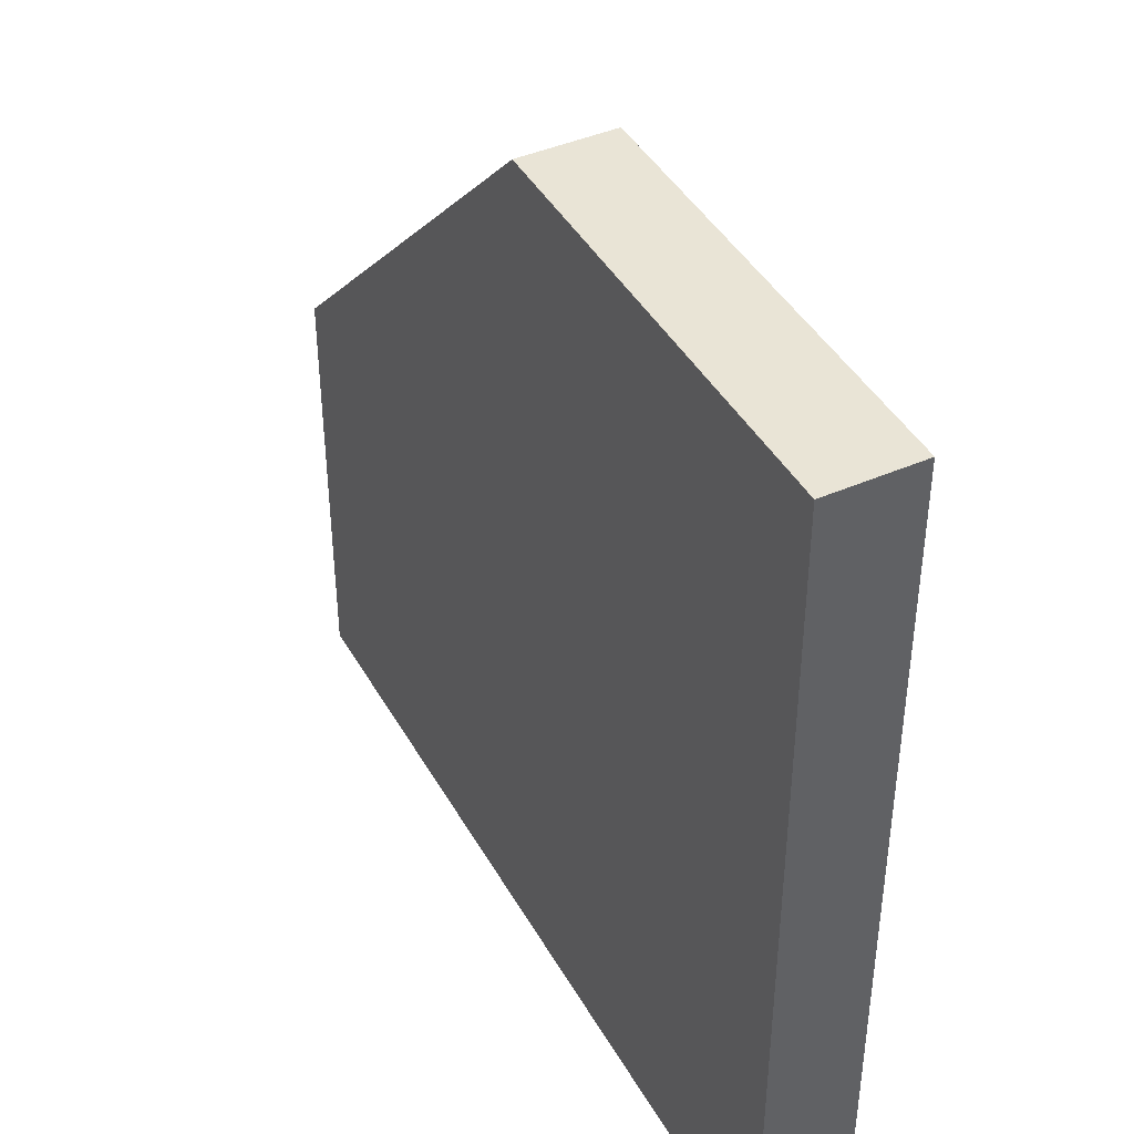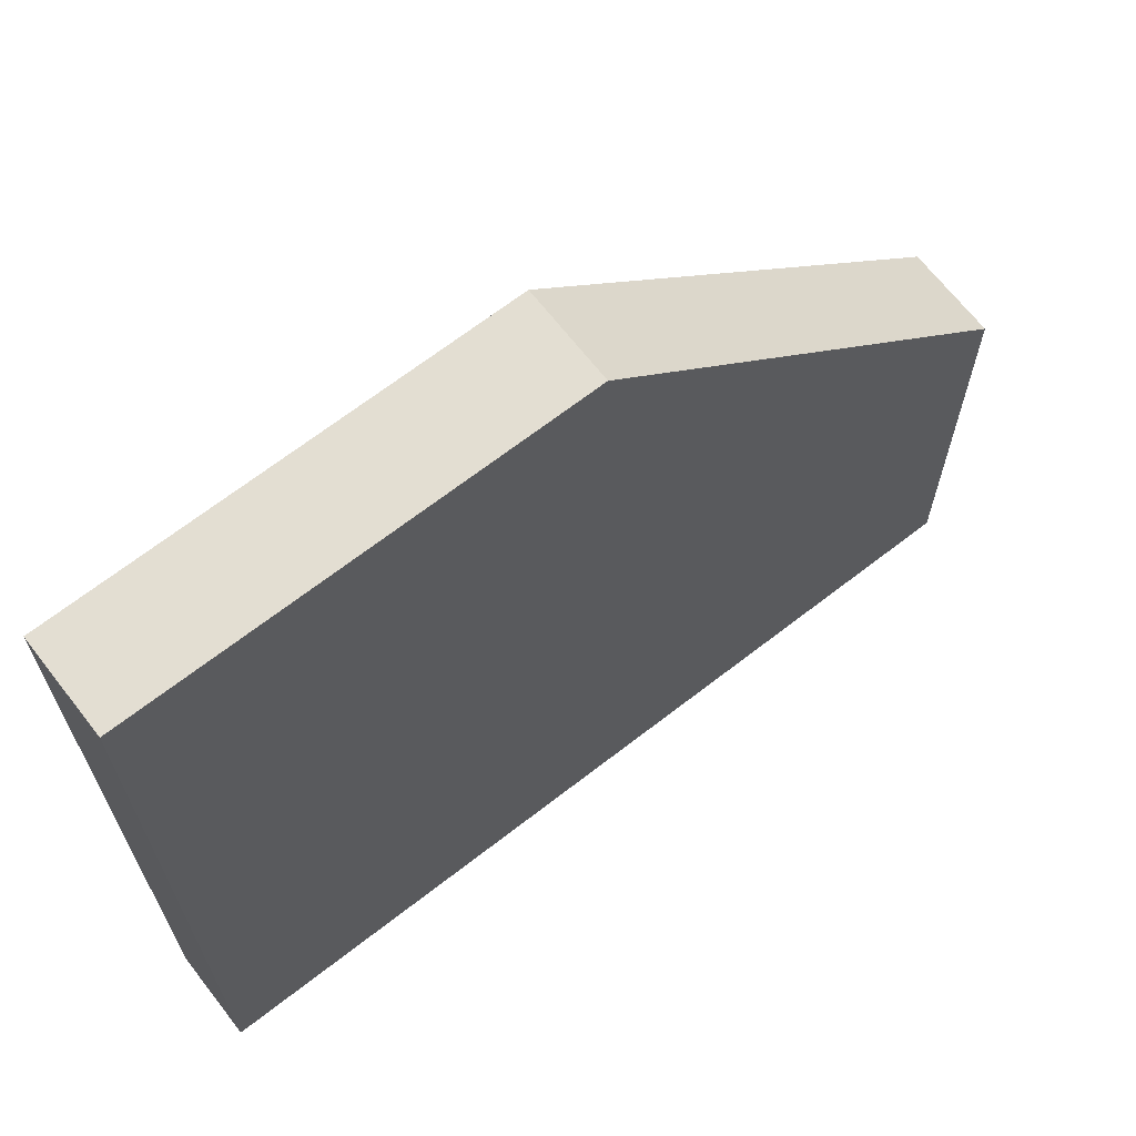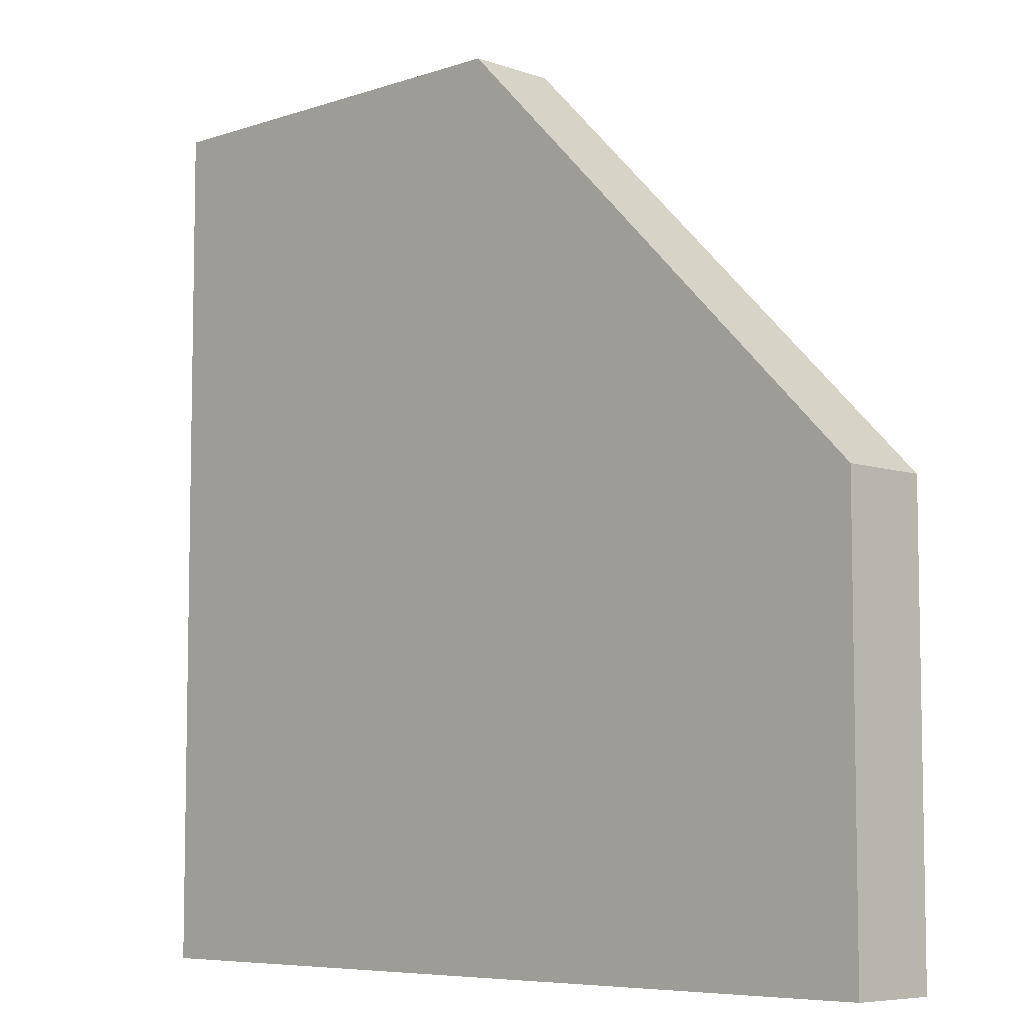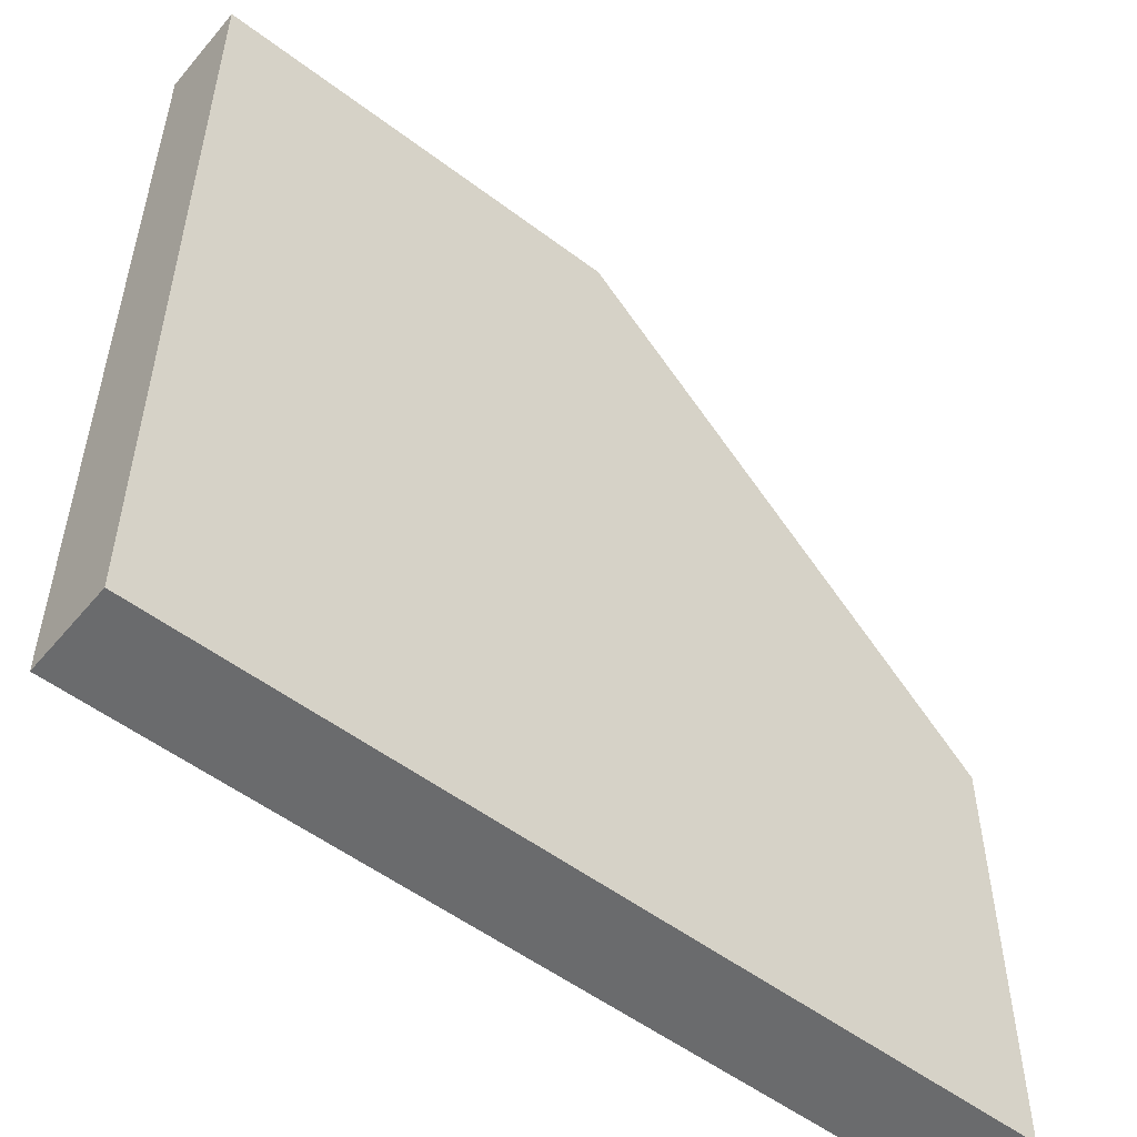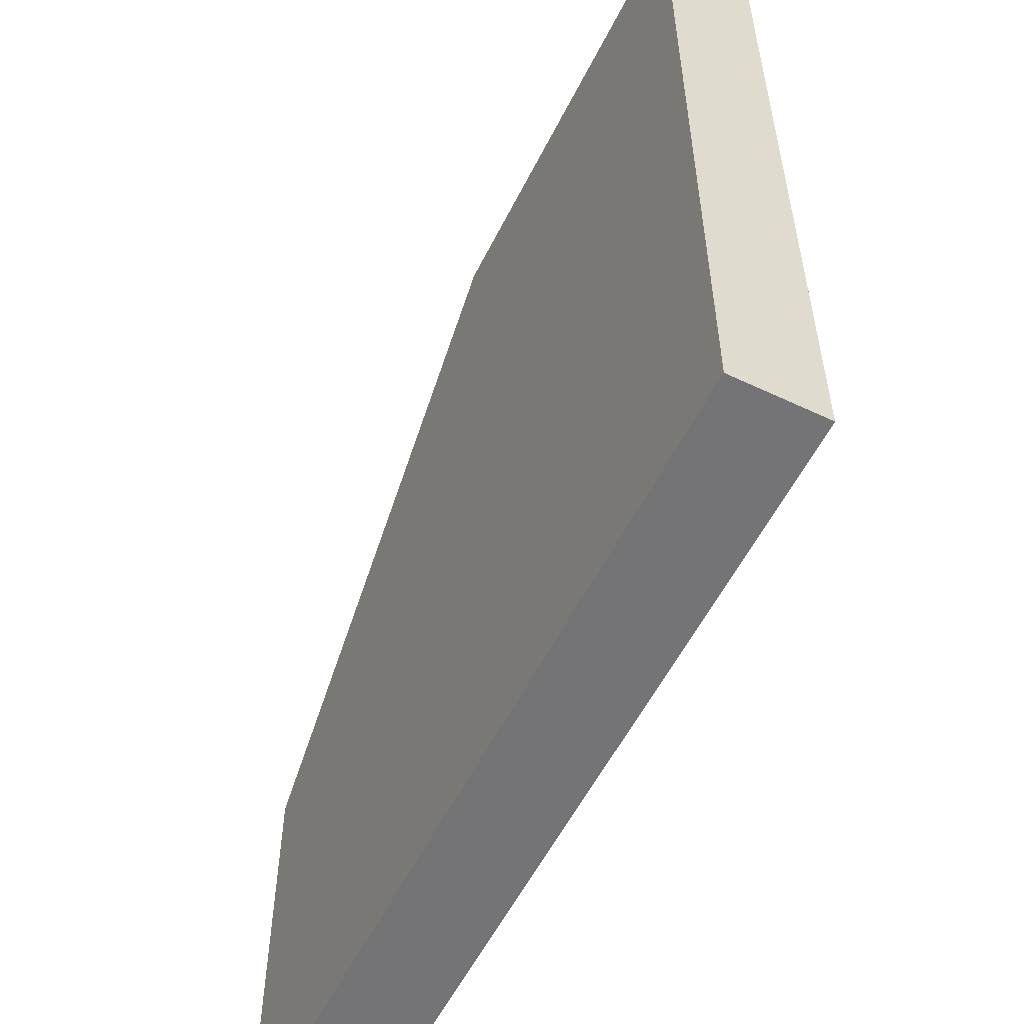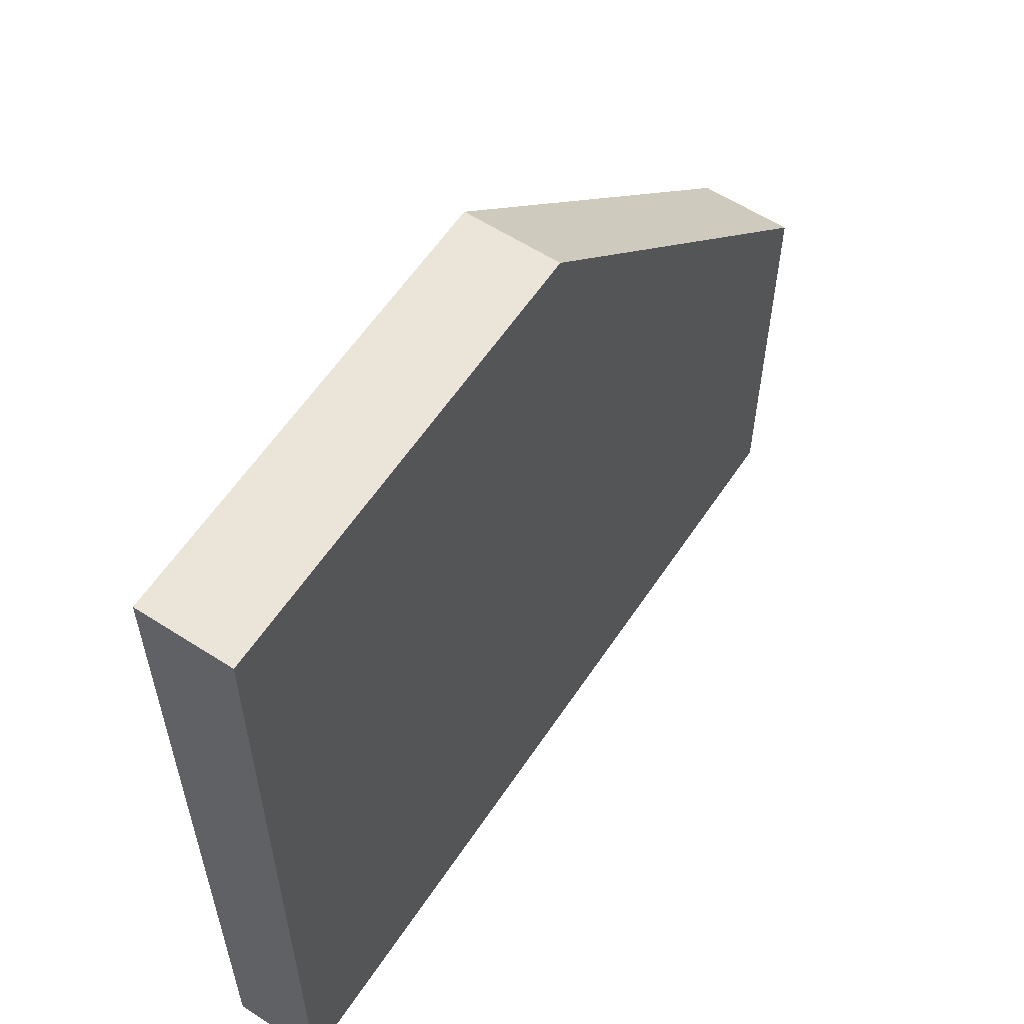
<metadata>
{"format":"obj","ext":"obj","renderer":"f3d","projection":"perspective","resolution":1024,"background":"white","views":[{"elev":42.7,"azim":62.5,"up":"+Z"},{"elev":67.5,"azim":142.1,"up":"+Z"},{"elev":-6.8,"azim":-135.4,"up":"+Z"},{"elev":-53.2,"azim":141.0,"up":"+Z"},{"elev":-56.3,"azim":63.6,"up":"+Z"},{"elev":59.5,"azim":123.5,"up":"+Z"}]}
</metadata>
<code>
g Mesh1 Group1 Model
v 1 0 -0
v 0.5 0 -0
v 0 4.512e-17 -0.5
v 0 0 -1
v 1 0 -1
f 1 2 3 4 5
v 0.5 0.1062 -0
v 1 0.1062 -0
f 6 2 1 7
v 0 0.1062 -0.5
f 6 8 3 2
v 0 0.1062 -1
v 1 0.1062 -1
f 9 8 6 7 10
f 4 3 8 9
f 4 9 10 5
f 1 5 10 7

</code>
